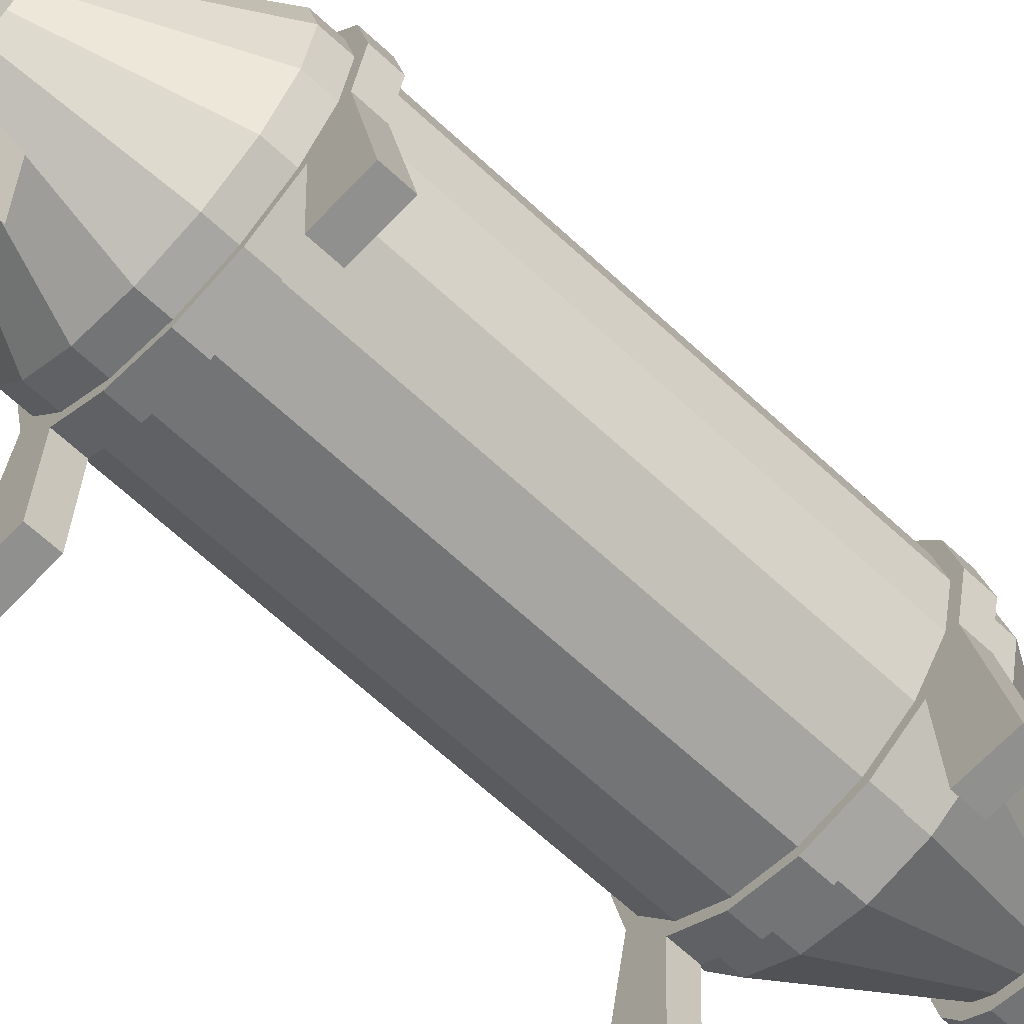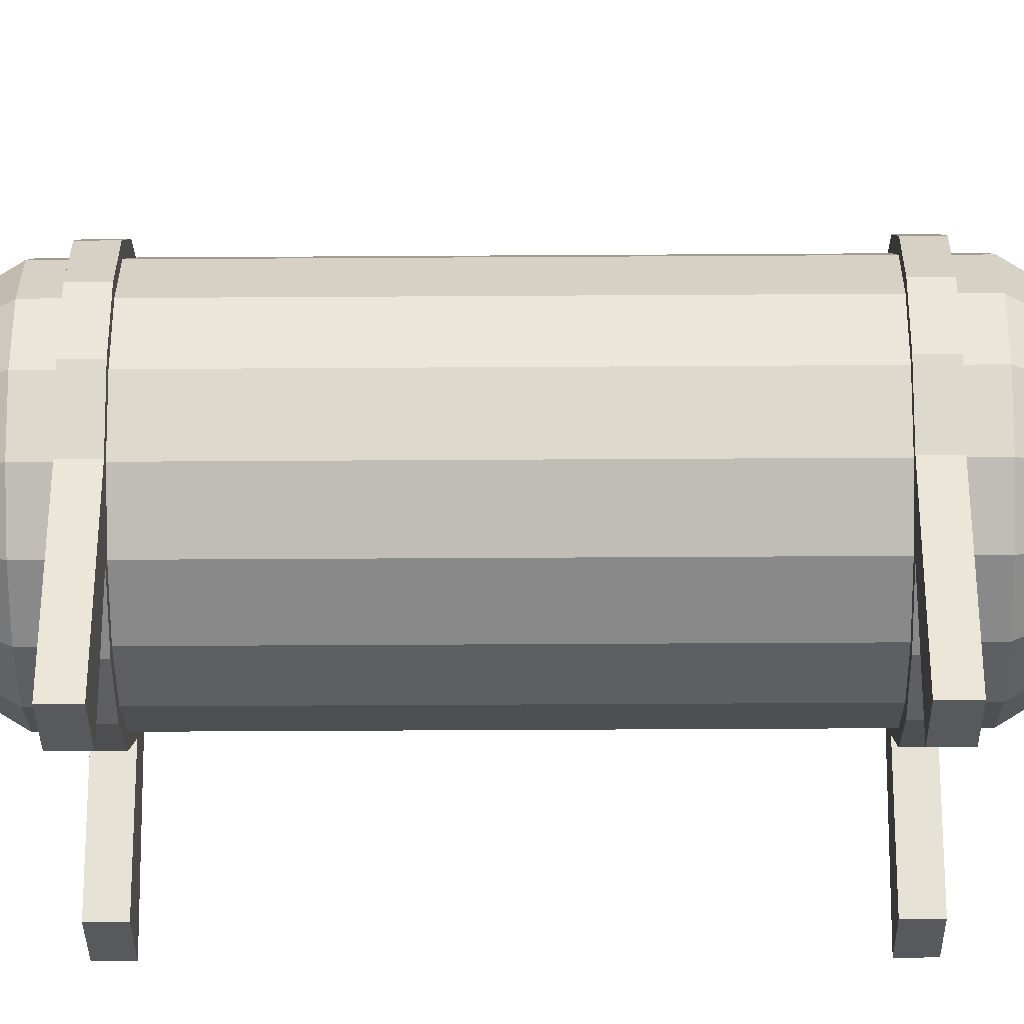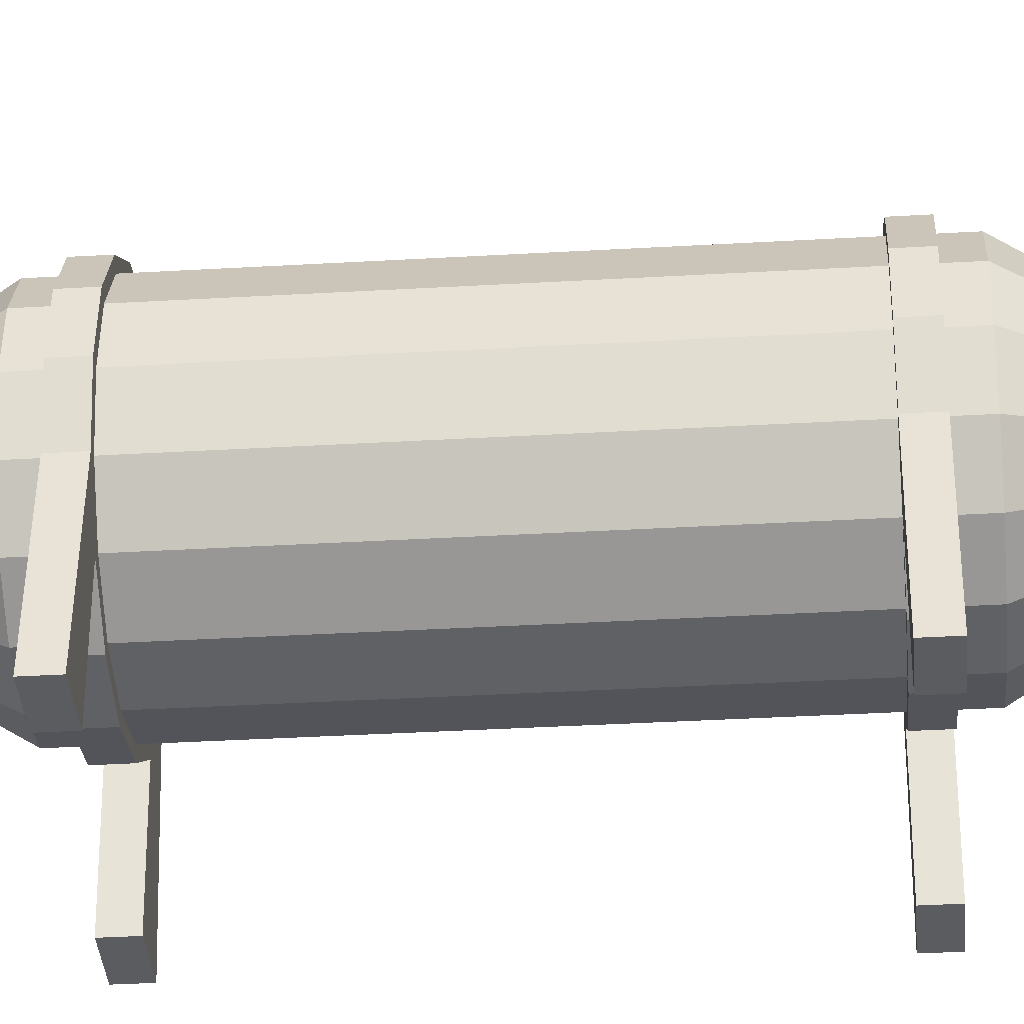
<metadata>
{"format":"obj","ext":"obj","renderer":"f3d","projection":"perspective","resolution":1024,"background":"white","views":[{"elev":-65.5,"azim":-133.1,"up":"+Y"},{"elev":-29.4,"azim":90.6,"up":"+Y"},{"elev":-35.0,"azim":-85.5,"up":"+Y"}]}
</metadata>
<code>
o Cylinder
v 0 0.65 -0.5
v 0 0.65 0.5
v 0.09567 0.631 -0.5
v 0.09567 0.631 0.5
v 0.1768 0.5768 -0.5
v 0.1768 0.5768 0.5
v 0.231 0.4957 -0.5
v 0.231 0.4957 0.5
v 0.25 0.4 -0.5
v 0.25 0.4 0.5
v 0.231 0.3043 -0.5
v 0.231 0.3043 0.5
v 0.1768 0.2232 -0.5
v 0.1768 0.2232 0.5
v 0.09567 0.169 -0.5
v 0.09567 0.169 0.5
v 0 0.15 -0.5
v 0 0.15 0.5
v -0.09567 0.169 -0.5
v -0.09567 0.169 0.5
v -0.1768 0.2232 -0.5
v -0.1768 0.2232 0.5
v -0.231 0.3043 -0.5
v -0.231 0.3043 0.5
v -0.25 0.4 -0.5
v -0.25 0.4 0.5
v -0.231 0.4957 -0.5
v -0.231 0.4957 0.5
v -0.1768 0.5768 -0.5
v -0.1768 0.5768 0.5
v -0.09567 0.631 -0.5
v -0.09567 0.631 0.5
v -0 0.5 0.75
v -0.03827 0.4924 0.75
v -0.07071 0.4707 0.75
v -0.09239 0.4383 0.75
v -0.1 0.4 0.75
v -0.09239 0.3617 0.75
v -0.07071 0.3293 0.75
v -0.03827 0.3076 0.75
v -0 0.3 0.75
v 0.03827 0.3076 0.75
v 0.07071 0.3293 0.75
v 0.09239 0.3617 0.75
v 0.1 0.4 0.75
v 0.09239 0.4383 0.75
v 0.07071 0.4707 0.75
v 0.03827 0.4924 0.75
v -0 0.525 0.75
v -0.04784 0.5155 0.75
v -0.08839 0.4884 0.75
v -0.1155 0.4478 0.75
v -0.125 0.4 0.75
v -0.1155 0.3522 0.75
v -0.08839 0.3116 0.75
v -0.04784 0.2845 0.75
v -0 0.275 0.75
v 0.04784 0.2845 0.75
v 0.08839 0.3116 0.75
v 0.1155 0.3522 0.75
v 0.125 0.4 0.75
v 0.1155 0.4478 0.75
v 0.08839 0.4884 0.75
v 0.04784 0.5155 0.75
v -0 0.525 1
v -0.04784 0.5155 1
v -0.08839 0.4884 1
v -0.1155 0.4478 1
v -0.125 0.4 1
v -0.1155 0.3522 1
v -0.08839 0.3116 1
v -0.04784 0.2845 1
v -0 0.275 1
v 0.04784 0.2845 1
v 0.08839 0.3116 1
v 0.1155 0.3522 1
v 0.125 0.4 1
v 0.1155 0.4478 1
v 0.08839 0.4884 1
v 0.04784 0.5155 1
v 0 0.45 1.1
v -0.01913 0.4462 1.1
v -0.03535 0.4354 1.1
v -0.04619 0.4191 1.1
v -0.05 0.4 1.1
v -0.04619 0.3809 1.1
v -0.03535 0.3646 1.1
v -0.01913 0.3538 1.1
v -0 0.35 1.1
v 0.01913 0.3538 1.1
v 0.03535 0.3646 1.1
v 0.04619 0.3809 1.1
v 0.05 0.4 1.1
v 0.04619 0.4191 1.1
v 0.03535 0.4354 1.1
v 0.01913 0.4462 1.1
v 0 0.5 -0.75
v -0.03827 0.4924 -0.75
v -0.07071 0.4707 -0.75
v -0.09239 0.4383 -0.75
v -0.1 0.4 -0.75
v -0.09239 0.3617 -0.75
v -0.07071 0.3293 -0.75
v -0.03827 0.3076 -0.75
v -0 0.3 -0.75
v 0.03827 0.3076 -0.75
v 0.07071 0.3293 -0.75
v 0.09239 0.3617 -0.75
v 0.1 0.4 -0.75
v 0.09239 0.4383 -0.75
v 0.07071 0.4707 -0.75
v 0.03827 0.4924 -0.75
v 0 0.525 -0.75
v -0.04784 0.5155 -0.75
v -0.08839 0.4884 -0.75
v -0.1155 0.4478 -0.75
v -0.125 0.4 -0.75
v -0.1155 0.3522 -0.75
v -0.08839 0.3116 -0.75
v -0.04784 0.2845 -0.75
v -0 0.275 -0.75
v 0.04784 0.2845 -0.75
v 0.08839 0.3116 -0.75
v 0.1155 0.3522 -0.75
v 0.125 0.4 -0.75
v 0.1155 0.4478 -0.75
v 0.08839 0.4884 -0.75
v 0.04784 0.5155 -0.75
v 0 0.525 -1
v -0.04784 0.5155 -1
v -0.08839 0.4884 -1
v -0.1155 0.4478 -1
v -0.125 0.4 -1
v -0.1155 0.3522 -1
v -0.08839 0.3116 -1
v -0.04784 0.2845 -1
v -0 0.275 -1
v 0.04784 0.2845 -1
v 0.08839 0.3116 -1
v 0.1155 0.3522 -1
v 0.125 0.4 -1
v 0.1155 0.4478 -1
v 0.08839 0.4884 -1
v 0.04784 0.5155 -1
v 0 0.45 -1.1
v -0.01913 0.4462 -1.1
v -0.03535 0.4354 -1.1
v -0.04619 0.4191 -1.1
v -0.05 0.4 -1.1
v -0.04619 0.3809 -1.1
v -0.03535 0.3646 -1.1
v -0.01913 0.3538 -1.1
v -0 0.35 -1.1
v 0.01913 0.3538 -1.1
v 0.03535 0.3646 -1.1
v 0.04619 0.3809 -1.1
v 0.05 0.4 -1.1
v 0.04619 0.4191 -1.1
v 0.03535 0.4354 -1.1
v 0.01913 0.4462 -1.1
v 0 0.65 0.45
v -0.09567 0.631 0.45
v -0.1768 0.5768 0.45
v -0.231 0.4957 0.45
v -0.25 0.4 0.45
v -0.231 0.3043 0.45
v -0.1768 0.2232 0.45
v -0.09567 0.169 0.45
v -0 0.15 0.45
v 0.09567 0.169 0.45
v 0.1768 0.2232 0.45
v 0.231 0.3043 0.45
v 0.25 0.4 0.45
v 0.231 0.4957 0.45
v 0.1768 0.5768 0.45
v 0.09567 0.631 0.45
v 0 0.65 0.4
v -0.09567 0.631 0.4
v -0.1768 0.5768 0.4
v -0.231 0.4957 0.4
v -0.25 0.4 0.4
v -0.231 0.3043 0.4
v -0.1768 0.2232 0.4
v -0.09567 0.169 0.4
v -0 0.15 0.4
v 0.09567 0.169 0.4
v 0.1768 0.2232 0.4
v 0.231 0.3043 0.4
v 0.25 0.4 0.4
v 0.231 0.4957 0.4
v 0.1768 0.5768 0.4
v 0.09567 0.631 0.4
v 0 0.65 -0.4
v -0.09567 0.631 -0.4
v -0.1768 0.5768 -0.4
v -0.231 0.4957 -0.4
v -0.25 0.4 -0.4
v -0.231 0.3043 -0.4
v -0.1768 0.2232 -0.4
v -0.09567 0.169 -0.4
v -0 0.15 -0.4
v 0.09567 0.169 -0.4
v 0.1768 0.2232 -0.4
v 0.231 0.3043 -0.4
v 0.25 0.4 -0.4
v 0.231 0.4957 -0.4
v 0.1768 0.5768 -0.4
v 0.09567 0.631 -0.4
v 0 0.65 -0.45
v -0.09567 0.631 -0.45
v -0.1768 0.5768 -0.45
v -0.231 0.4957 -0.45
v -0.25 0.4 -0.45
v -0.231 0.3043 -0.45
v -0.1768 0.2232 -0.45
v -0.09567 0.169 -0.45
v -0 0.15 -0.45
v 0.09567 0.169 -0.45
v 0.1768 0.2232 -0.45
v 0.231 0.3043 -0.45
v 0.25 0.4 -0.45
v 0.231 0.4957 -0.45
v 0.1768 0.5768 -0.45
v 0.09567 0.631 -0.45
v 0 0.67 -0.45
v -0.1033 0.6494 -0.45
v -0.1909 0.5909 -0.45
v -0.2494 0.5033 -0.45
v -0.27 0.4 -0.45
v -0.2494 0.2967 -0.45
v -0.1909 0.2091 -0.45
v -0.1033 0.1506 -0.45
v -0 0.13 -0.45
v 0.1033 0.1506 -0.45
v 0.1909 0.2091 -0.45
v 0.2494 0.2967 -0.45
v 0.27 0.4 -0.45
v 0.2494 0.5033 -0.45
v 0.1909 0.5909 -0.45
v 0.1033 0.6494 -0.45
v 0 0.67 -0.4
v -0.1033 0.6494 -0.4
v -0.1909 0.5909 -0.4
v -0.2494 0.5033 -0.4
v -0.27 0.4 -0.4
v -0.2494 0.2967 -0.4
v -0.1909 0.2091 -0.4
v -0.1033 0.1506 -0.4
v -0 0.13 -0.4
v 0.1033 0.1506 -0.4
v 0.1909 0.2091 -0.4
v 0.2494 0.2967 -0.4
v 0.27 0.4 -0.4
v 0.2494 0.5033 -0.4
v 0.1909 0.5909 -0.4
v 0.1033 0.6494 -0.4
v 0 0.67 0.4
v -0.1033 0.6494 0.4
v -0.1909 0.5909 0.4
v -0.2494 0.5033 0.4
v -0.27 0.4 0.4
v -0.2494 0.2967 0.4
v -0.1909 0.2091 0.4
v -0.1033 0.1506 0.4
v -0 0.13 0.4
v 0.1033 0.1506 0.4
v 0.1909 0.2091 0.4
v 0.2494 0.2967 0.4
v 0.27 0.4 0.4
v 0.2494 0.5033 0.4
v 0.1909 0.5909 0.4
v 0.1033 0.6494 0.4
v 0 0.67 0.45
v -0.1033 0.6494 0.45
v -0.1909 0.5909 0.45
v -0.2494 0.5033 0.45
v -0.27 0.4 0.45
v -0.2494 0.2967 0.45
v -0.1909 0.2091 0.45
v -0.1033 0.1506 0.45
v -0 0.13 0.45
v 0.1033 0.1506 0.45
v 0.1909 0.2091 0.45
v 0.2494 0.2967 0.45
v 0.27 0.4 0.45
v 0.2494 0.5033 0.45
v 0.1909 0.5909 0.45
v 0.1033 0.6494 0.45
v -0.35 0.4 -0.65
v 0.35 0.4 -0.65
v -0.35 0.4 -0.85
v 0.35 0.4 -0.85
v -0.35 0.4 -0.65
v 0.35 0.4 -0.65
v -0.35 0.4 -0.85
v 0.35 0.4 -0.85
v 0 0.75 -0.65
v -0 0.05 -0.65
v 0 0.75 -0.85
v -0 0.05 -0.85
v 0 0.75 -0.65
v -0 0.05 -0.65
v 0 0.75 -0.85
v -0 0.05 -0.85
v 0.2 0 0.45
v 0.3 0 0.45
v 0.2 0 0.4
v 0.3 0 0.4
v -0.3 0 0.45
v -0.2 0 0.45
v -0.3 0 0.4
v -0.2 0 0.4
v 0.2 0 -0.4
v 0.3 0 -0.4
v 0.2 0 -0.45
v 0.3 0 -0.45
v -0.3 0 -0.4
v -0.2 0 -0.4
v -0.3 0 -0.45
v -0.2 0 -0.45
f 37 53 52
f 2 33 48
f 4 48 47
f 6 47 46
f 8 46 45
f 10 45 44
f 12 44 43
f 14 43 42
f 16 42 41
f 20 18 41
f 22 20 40
f 24 22 39
f 26 24 38
f 28 26 37
f 30 28 36
f 32 30 35
f 32 34 33
f 35 36 52
f 34 35 51
f 34 50 49
f 48 33 49
f 47 48 64
f 47 63 62
f 46 62 61
f 45 61 60
f 43 44 60
f 43 59 58
f 42 58 57
f 41 57 56
f 39 40 56
f 38 39 55
f 38 54 53
f 64 49 65
f 50 66 65
f 64 80 79
f 63 79 78
f 62 78 77
f 60 61 77
f 60 76 75
f 58 59 75
f 58 74 73
f 56 57 73
f 50 51 67
f 51 52 68
f 52 53 69
f 54 70 69
f 54 55 71
f 56 72 71
f 89 93 81
f 79 95 94
f 80 96 95
f 65 81 96
f 65 66 82
f 66 67 83
f 67 68 84
f 69 85 84
f 70 86 85
f 70 71 87
f 72 88 87
f 72 73 89
f 74 90 89
f 75 91 90
f 76 92 91
f 77 93 92
f 78 94 93
f 98 99 29
f 97 98 31
f 112 97 1
f 5 111 112
f 7 110 111
f 9 109 110
f 11 108 109
f 13 107 108
f 15 106 107
f 17 105 106
f 19 104 105
f 103 104 19
f 102 103 21
f 101 102 23
f 100 101 25
f 99 100 27
f 113 114 98
f 114 115 99
f 115 116 100
f 100 116 117
f 117 118 102
f 102 118 119
f 119 120 104
f 120 121 105
f 121 122 106
f 122 123 107
f 123 124 108
f 108 124 125
f 109 125 126
f 126 127 111
f 127 128 112
f 112 128 113
f 144 129 113
f 127 143 144
f 126 142 143
f 125 141 142
f 129 130 114
f 130 131 115
f 131 132 116
f 132 133 117
f 133 134 118
f 134 135 119
f 135 136 120
f 140 141 125
f 123 139 140
f 138 139 123
f 121 137 138
f 136 137 121
f 159 160 144
f 160 145 129
f 129 145 146
f 130 146 147
f 147 148 132
f 148 149 133
f 149 150 134
f 134 150 151
f 135 151 152
f 152 153 137
f 153 154 138
f 154 155 139
f 142 158 159
f 157 158 142
f 156 157 141
f 139 155 156
f 155 151 147
f 174 175 6
f 206 207 191
f 7 5 223
f 5 3 224
f 3 1 209
f 31 210 209
f 29 211 210
f 27 212 211
f 25 213 212
f 23 214 213
f 21 215 214
f 19 216 215
f 17 217 216
f 17 15 218
f 9 7 222
f 11 9 221
f 13 11 220
f 15 13 219
f 175 287 288
f 207 208 192
f 208 193 177
f 193 194 178
f 194 195 179
f 195 196 180
f 175 176 4
f 176 161 2
f 161 162 32
f 32 162 163
f 30 163 164
f 28 164 165
f 26 165 166
f 24 166 167
f 22 167 168
f 20 168 169
f 173 174 8
f 172 173 10
f 171 172 12
f 170 171 14
f 18 169 170
f 189 205 206
f 188 204 205
f 187 203 204
f 186 202 203
f 185 201 202
f 200 201 185
f 199 200 184
f 198 199 183
f 197 198 182
f 196 197 181
f 176 288 273
f 273 274 162
f 274 275 163
f 275 276 164
f 276 277 165
f 277 278 166
f 278 279 167
f 167 279 280
f 280 281 169
f 281 282 170
f 282 283 171
f 283 284 172
f 286 287 175
f 285 286 174
f 172 284 285
f 259 260 276
f 260 261 277
f 261 262 278
f 180 260 259
f 181 261 260
f 182 262 261
f 258 259 275
f 258 274 273
f 257 273 288
f 272 288 287
f 271 287 286
f 270 286 285
f 269 285 284
f 278 262 311
f 267 283 282
f 266 282 281
f 264 265 281
f 263 264 280
f 279 310 312
f 183 263 262
f 183 184 264
f 185 265 264
f 185 186 266
f 187 267 266
f 188 268 267
f 188 189 269
f 190 270 269
f 190 191 271
f 192 272 271
f 192 177 257
f 178 258 257
f 179 259 258
f 211 227 226
f 226 227 243
f 242 243 195
f 212 228 227
f 213 229 228
f 227 228 244
f 228 229 245
f 214 230 229
f 229 230 246
f 279 278 309
f 215 231 230
f 215 216 232
f 231 232 248
f 232 233 249
f 234 250 249
f 235 251 250
f 237 253 252
f 238 254 253
f 239 255 254
f 240 256 255
f 225 241 256
f 226 242 241
f 210 226 225
f 209 225 240
f 224 240 239
f 222 223 239
f 222 238 237
f 220 221 237
f 220 236 235
f 219 235 234
f 217 218 234
f 217 233 232
f 243 244 196
f 244 245 197
f 245 246 198
f 246 247 199
f 199 247 248
f 248 249 201
f 249 250 202
f 250 251 203
f 251 252 204
f 204 252 253
f 253 254 206
f 254 255 207
f 255 256 208
f 256 241 193
f 241 242 194
f 290 292 291
f 295 296 294
f 297 298 300
f 301 303 304
f 307 308 306
f 311 312 310
f 315 316 314
f 319 320 318
f 263 312 311
f 247 318 320
f 247 246 317
f 230 319 317
f 231 320 319
f 251 235 315
f 235 236 316
f 251 313 314
f 252 314 316
f 267 307 305
f 267 268 308
f 284 306 308
f 283 305 306
f 36 37 52
f 4 2 48
f 6 4 47
f 8 6 46
f 10 8 45
f 12 10 44
f 14 12 43
f 16 14 42
f 18 16 41
f 40 20 41
f 39 22 40
f 38 24 39
f 37 26 38
f 36 28 37
f 35 30 36
f 34 32 35
f 2 32 33
f 51 35 52
f 50 34 51
f 33 34 49
f 64 48 49
f 63 47 64
f 46 47 62
f 45 46 61
f 44 45 60
f 59 43 60
f 42 43 58
f 41 42 57
f 40 41 56
f 55 39 56
f 54 38 55
f 37 38 53
f 80 64 65
f 49 50 65
f 63 64 79
f 62 63 78
f 61 62 77
f 76 60 77
f 59 60 75
f 74 58 75
f 57 58 73
f 72 56 73
f 66 50 67
f 67 51 68
f 68 52 69
f 53 54 69
f 70 54 71
f 55 56 71
f 81 82 83
f 83 84 81
f 85 86 87
f 87 88 89
f 89 90 91
f 91 92 89
f 93 94 81
f 95 96 81
f 81 84 85
f 85 87 81
f 89 92 93
f 94 95 81
f 81 87 89
f 78 79 94
f 79 80 95
f 80 65 96
f 81 65 82
f 82 66 83
f 83 67 84
f 68 69 84
f 69 70 85
f 86 70 87
f 71 72 87
f 88 72 89
f 73 74 89
f 74 75 90
f 75 76 91
f 76 77 92
f 77 78 93
f 31 98 29
f 1 97 31
f 3 112 1
f 3 5 112
f 5 7 111
f 7 9 110
f 9 11 109
f 11 13 108
f 13 15 107
f 15 17 106
f 17 19 105
f 21 103 19
f 23 102 21
f 25 101 23
f 27 100 25
f 29 99 27
f 97 113 98
f 98 114 99
f 99 115 100
f 101 100 117
f 101 117 102
f 103 102 119
f 103 119 104
f 104 120 105
f 105 121 106
f 106 122 107
f 107 123 108
f 109 108 125
f 110 109 126
f 110 126 111
f 111 127 112
f 97 112 113
f 128 144 113
f 128 127 144
f 127 126 143
f 126 125 142
f 113 129 114
f 114 130 115
f 115 131 116
f 116 132 117
f 117 133 118
f 118 134 119
f 119 135 120
f 124 140 125
f 124 123 140
f 122 138 123
f 122 121 138
f 120 136 121
f 143 159 144
f 144 160 129
f 130 129 146
f 131 130 147
f 131 147 132
f 132 148 133
f 133 149 134
f 135 134 151
f 136 135 152
f 136 152 137
f 137 153 138
f 138 154 139
f 143 142 159
f 141 157 142
f 140 156 141
f 140 139 156
f 147 146 145
f 145 160 159
f 159 158 157
f 157 156 159
f 155 154 151
f 153 152 151
f 151 150 149
f 149 148 151
f 147 145 155
f 159 156 155
f 154 153 151
f 151 148 147
f 145 159 155
f 8 174 6
f 190 206 191
f 222 7 223
f 223 5 224
f 224 3 209
f 1 31 209
f 31 29 210
f 29 27 211
f 27 25 212
f 25 23 213
f 23 21 214
f 21 19 215
f 19 17 216
f 217 17 218
f 221 9 222
f 220 11 221
f 219 13 220
f 218 15 219
f 176 175 288
f 191 207 192
f 192 208 177
f 177 193 178
f 178 194 179
f 179 195 180
f 6 175 4
f 4 176 2
f 2 161 32
f 30 32 163
f 28 30 164
f 26 28 165
f 24 26 166
f 22 24 167
f 20 22 168
f 18 20 169
f 10 173 8
f 12 172 10
f 14 171 12
f 16 170 14
f 16 18 170
f 190 189 206
f 189 188 205
f 188 187 204
f 187 186 203
f 186 185 202
f 184 200 185
f 183 199 184
f 182 198 183
f 181 197 182
f 180 196 181
f 161 176 273
f 161 273 162
f 162 274 163
f 163 275 164
f 164 276 165
f 165 277 166
f 166 278 167
f 168 167 280
f 168 280 169
f 169 281 170
f 170 282 171
f 171 283 172
f 174 286 175
f 173 285 174
f 173 172 285
f 275 259 276
f 276 260 277
f 277 261 278
f 179 180 259
f 180 181 260
f 181 182 261
f 274 258 275
f 257 258 273
f 272 257 288
f 271 272 287
f 270 271 286
f 269 270 285
f 268 269 284
f 309 278 311
f 266 267 282
f 265 266 281
f 280 264 281
f 279 263 280
f 263 279 312
f 182 183 262
f 263 183 264
f 184 185 264
f 265 185 266
f 186 187 266
f 187 188 267
f 268 188 269
f 189 190 269
f 270 190 271
f 191 192 271
f 272 192 257
f 177 178 257
f 178 179 258
f 210 211 226
f 242 226 243
f 194 242 195
f 211 212 227
f 212 213 228
f 243 227 244
f 244 228 245
f 213 214 229
f 245 229 246
f 310 279 309
f 214 215 230
f 231 215 232
f 247 231 248
f 248 232 249
f 233 234 249
f 234 235 250
f 236 237 252
f 237 238 253
f 238 239 254
f 239 240 255
f 240 225 256
f 225 226 241
f 209 210 225
f 224 209 240
f 223 224 239
f 238 222 239
f 221 222 237
f 236 220 237
f 219 220 235
f 218 219 234
f 233 217 234
f 216 217 232
f 195 243 196
f 196 244 197
f 197 245 198
f 198 246 199
f 200 199 248
f 200 248 201
f 201 249 202
f 202 250 203
f 203 251 204
f 205 204 253
f 205 253 206
f 206 254 207
f 207 255 208
f 208 256 193
f 193 241 194
f 289 290 291
f 293 295 294
f 299 297 300
f 302 301 304
f 305 307 306
f 309 311 310
f 313 315 314
f 317 319 318
f 262 263 311
f 231 247 320
f 318 247 317
f 246 230 317
f 230 231 319
f 313 251 315
f 315 235 316
f 252 251 314
f 236 252 316
f 283 267 305
f 307 267 308
f 268 284 308
f 284 283 306

</code>
